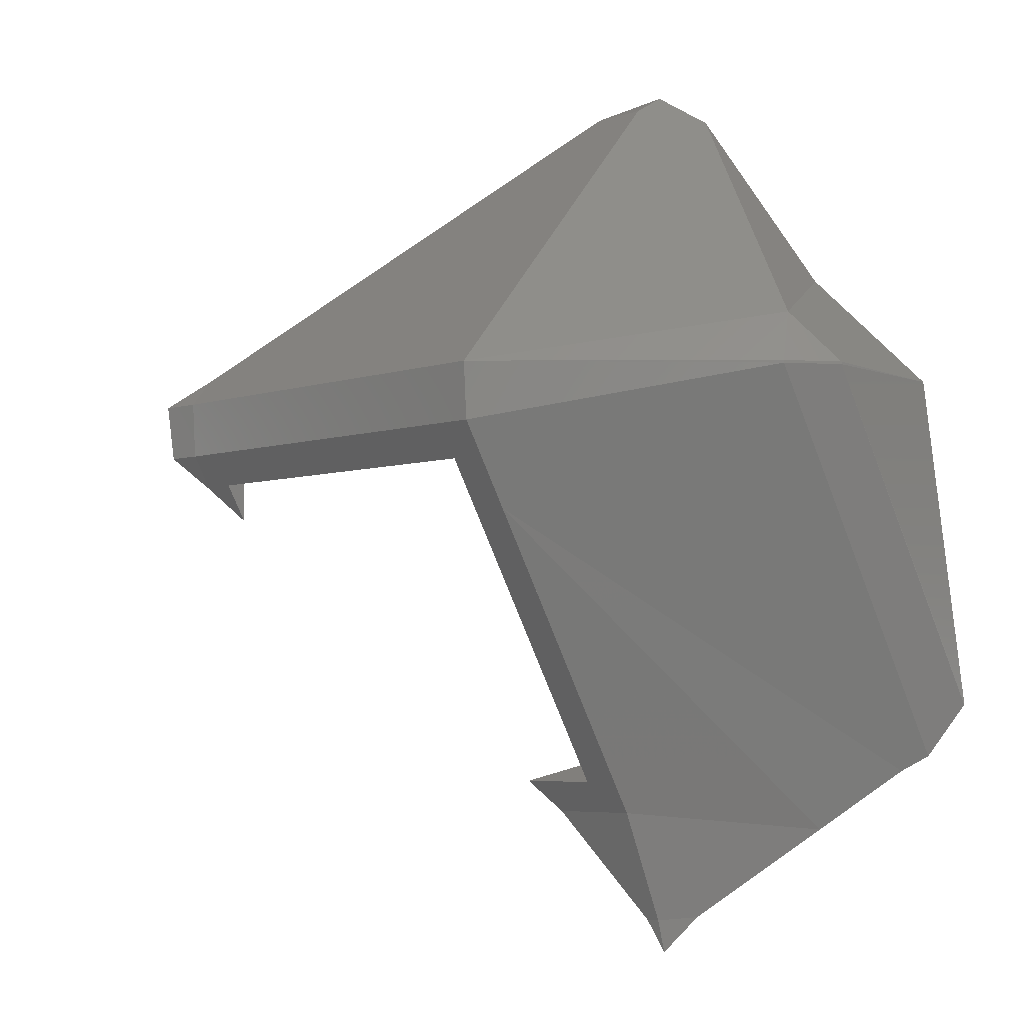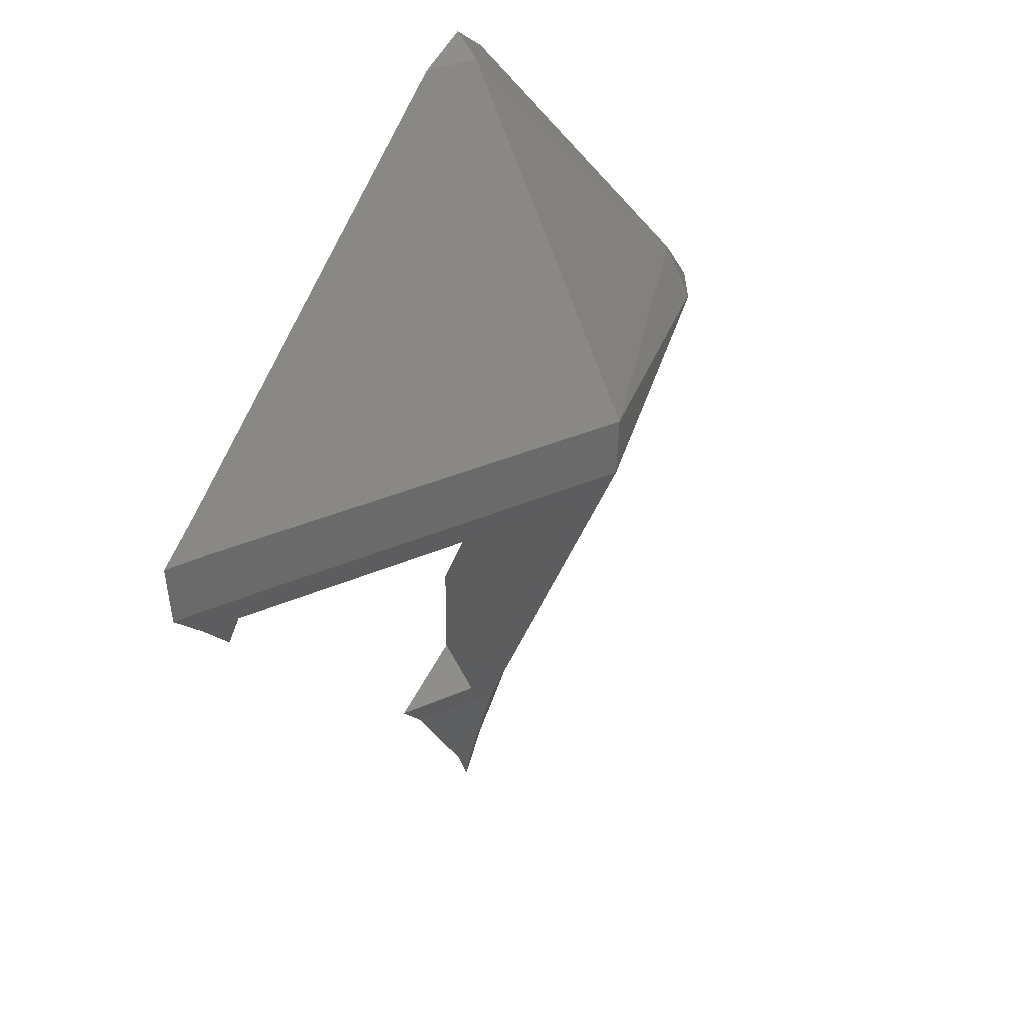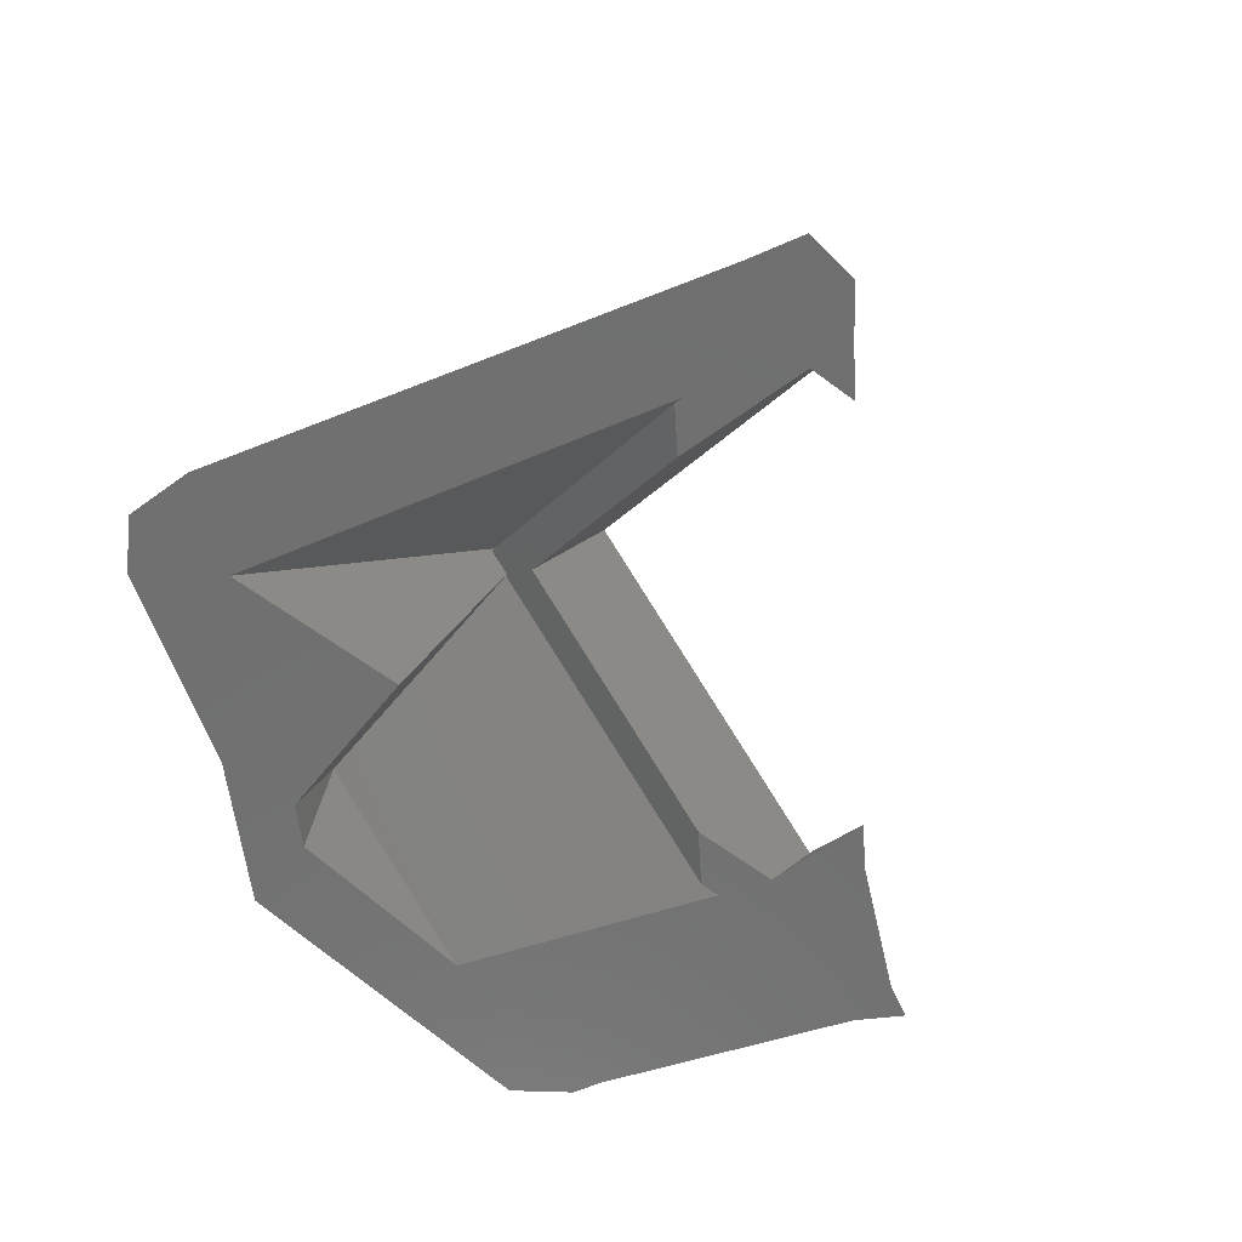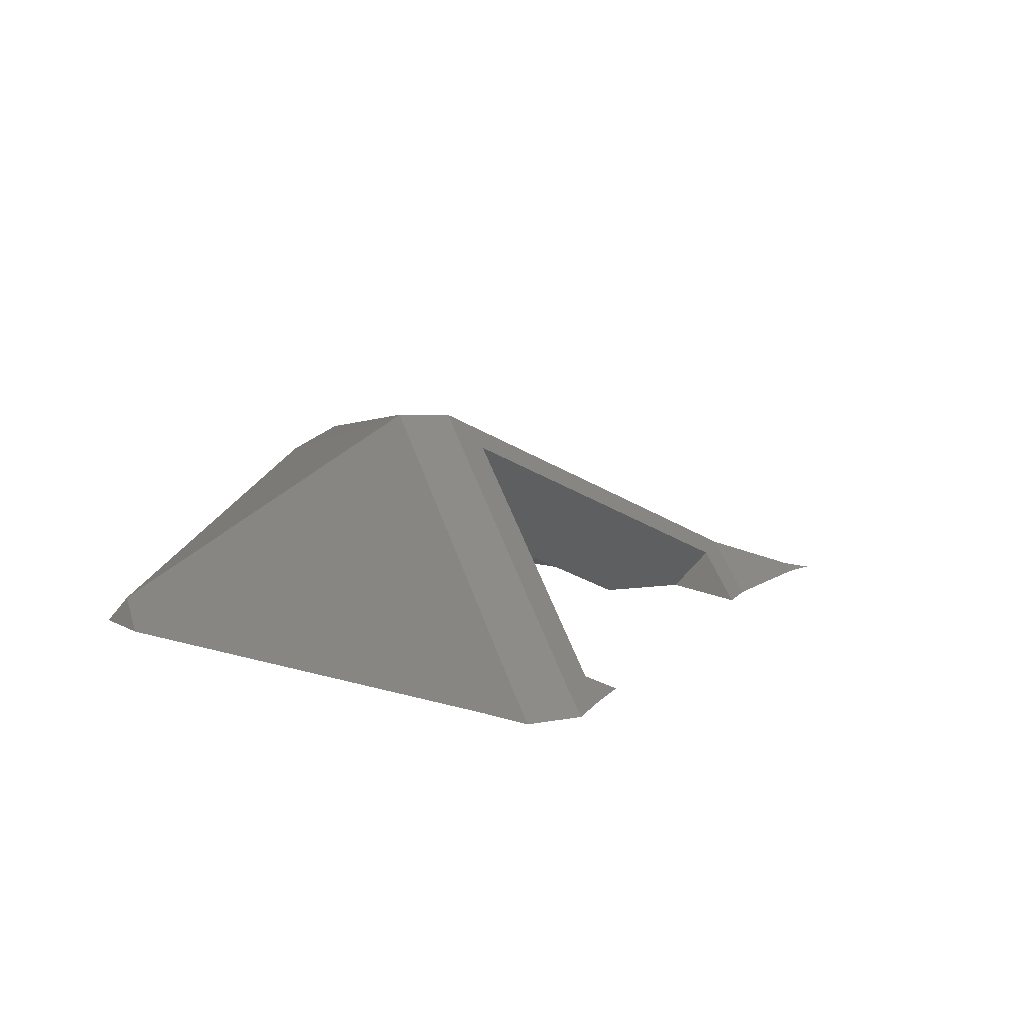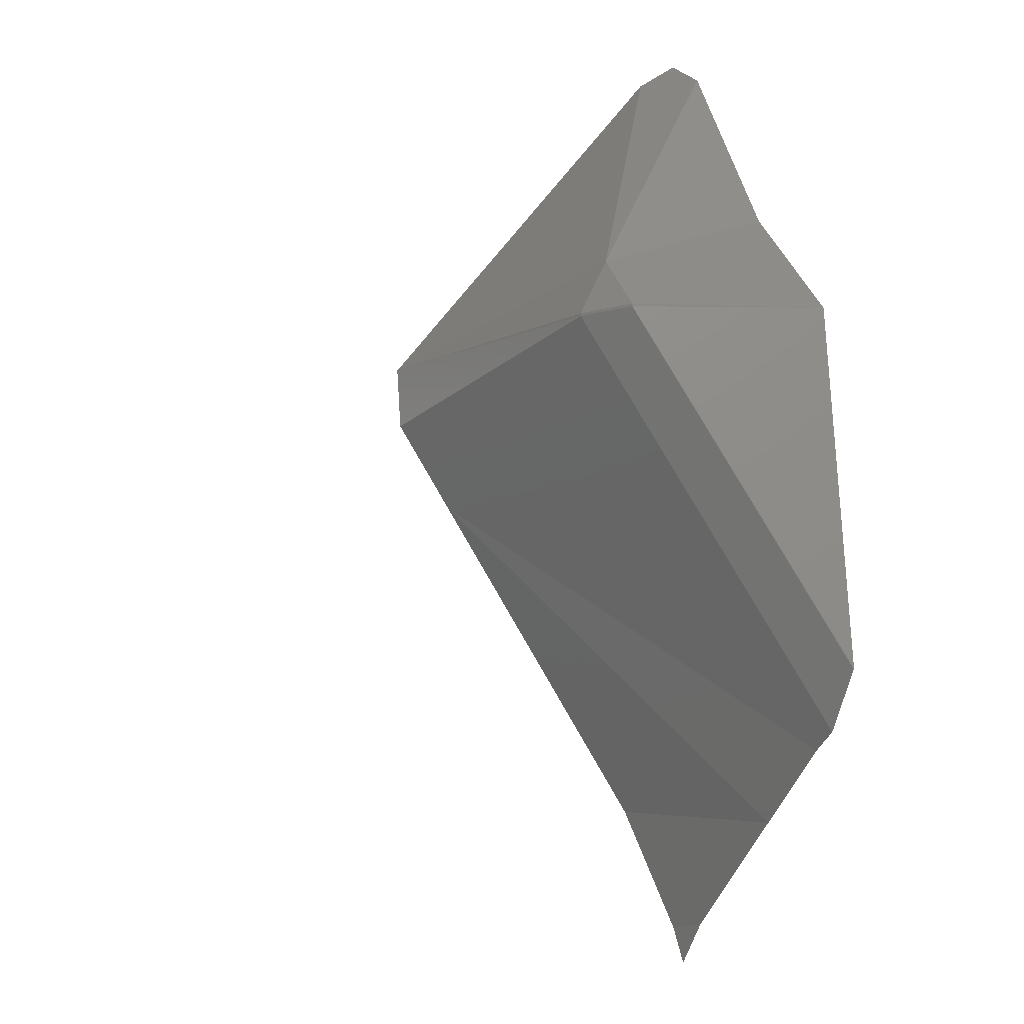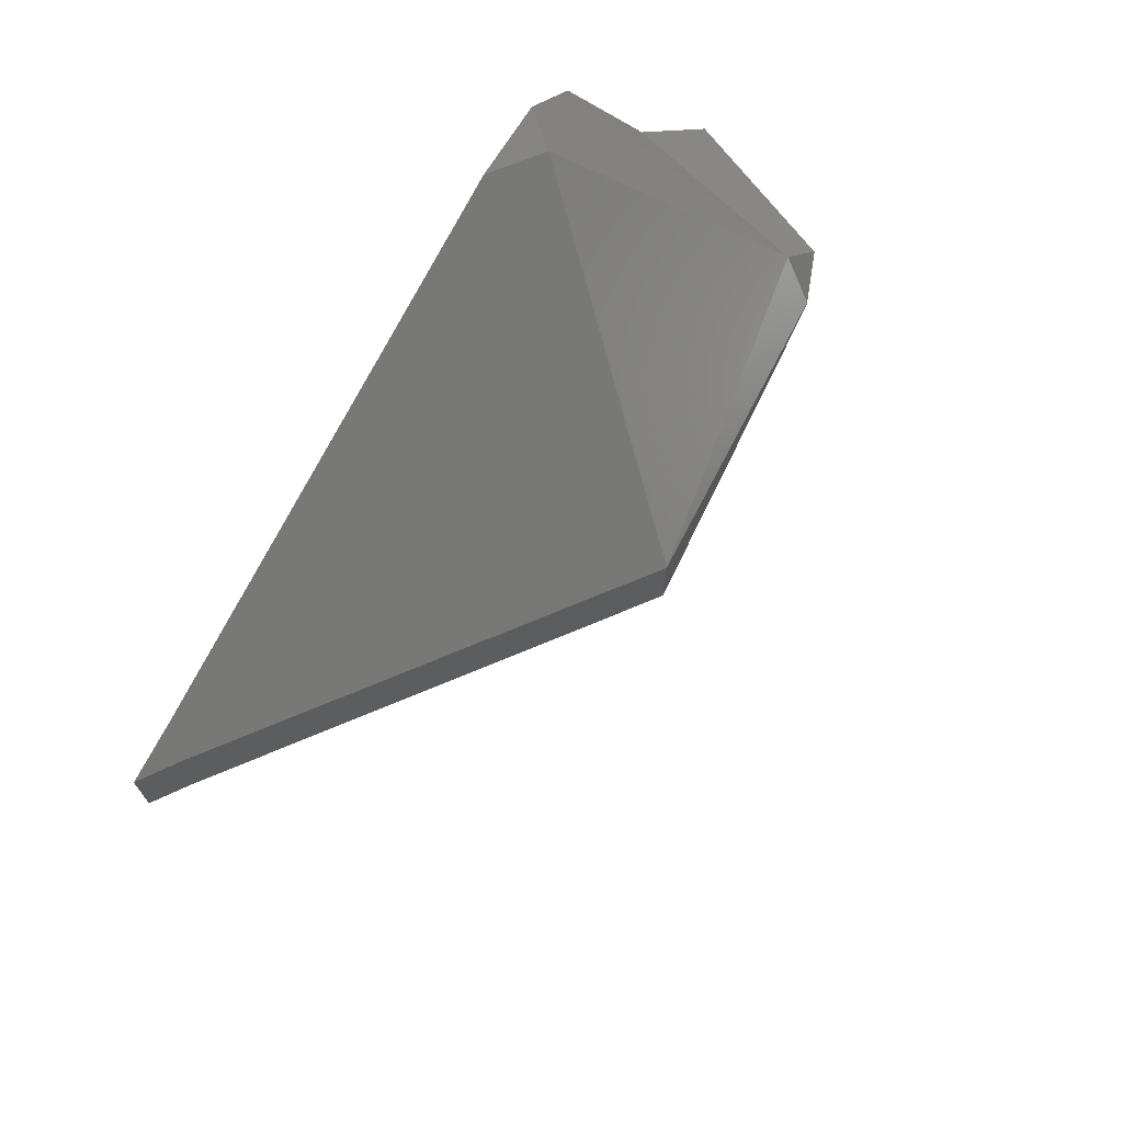
<metadata>
{"format":"stl","ext":"stl","renderer":"f3d","projection":"perspective","resolution":1024,"background":"white","views":[{"elev":-5.1,"azim":16.6,"up":"+Y"},{"elev":30.0,"azim":-64.0,"up":"+Y"},{"elev":-61.9,"azim":-127.4,"up":"+Z"},{"elev":10.5,"azim":-109.4,"up":"+Z"},{"elev":-9.5,"azim":65.1,"up":"+Y"},{"elev":61.4,"azim":-54.2,"up":"+Y"}]}
</metadata>
<code>
# stl→obj: 121 verts, 248 faces
v 57.13 48.07 54.16
v 56.83 49.13 54.69
v 56.85 49.04 54.64
v 56.81 49.09 54.65
v 53.9 49.13 52.99
v 50.59 49.13 51.08
v 56.77 49.04 54.6
v 62.22 38.46 45.36
v 60.49 38.83 45.36
v 60.8 39.69 45.36
v 60.49 39.96 45.36
v 62.22 38.33 45.36
v 60.49 36.49 45.36
v 56.84 35.11 45.36
v 56.57 35.36 45.36
v 62.22 37.64 45.36
v 63.58 29.97 45.36
v 61.53 29.84 45.36
v 62.76 29.12 45.36
v 61.73 29.46 45.36
v 61.39 30.02 45.36
v 62.28 28.62 45.36
v 62.2 28.6 45.36
v 57.97 34.14 45.36
v 62.2 28.59 45.36
v 62.21 28.58 45.36
v 62.22 28.56 45.36
v 71.8 35.82 45.36
v 63.84 38.76 45.36
v 70.71 43.5 45.36
v 68.55 33.51 45.36
v 72.58 36.26 45.36
v 74.27 38.51 45.36
v 72.89 36.47 45.36
v 74.27 38.49 45.36
v 74.27 38.41 45.36
v 72.62 36.28 45.36
v 72.85 36.41 45.36
v 72.87 51.18 45.36
v 69.79 51.08 45.36
v 71.78 52.27 45.36
v 68.52 52.34 45.36
v 68.61 55.44 45.36
v 62.09 59.4 45.36
v 64.15 62.27 45.36
v 62.09 54.47 45.36
v 62.17 63.42 45.36
v 62.22 63.43 45.36
v 62.1 63.4 45.36
v 59.65 62.69 45.36
v 62.09 53.96 45.36
v 48.15 51.53 45.36
v 51.11 57.66 45.36
v 53.26 58.93 45.36
v 42.24 52.44 45.36
v 40.34 50.62 45.36
v 40.25 51.36 45.36
v 43.86 48.32 45.36
v 40.47 49.66 45.36
v 60.1 58.27 45.36
v 47.84 51.36 45.36
v 47.25 51.03 45.36
v 41.96 47.99 45.36
v 42.24 47.76 45.36
v 40.6 49.08 45.36
v 40.54 49.13 45.36
v 43.64 46.55 45.36
v 43.86 47 45.36
v 43.86 46.36 45.36
v 48.7 50.17 45.36
v 47.33 51.05 45.36
v 47.59 51.13 45.36
v 60.92 58.74 45.36
v 68.51 52.35 45.36
v 62.09 53.66 45.36
v 62.09 53.51 45.36
v 62.13 52.23 45.36
v 49.09 49.83 45.36
v 62.09 52.28 45.36
v 62.12 52.23 45.36
v 62.09 52.23 45.36
v 68.61 53.18 51.69
v 70.61 51.18 51.69
v 68.61 51.18 52.69
v 68.51 51.09 49.15
v 68.53 51.08 49.14
v 61.49 62.69 46.42
v 56.76 51.36 54.81
v 58.61 55.92 51.4
v 61.58 62.69 46.47
v 59.17 52.79 50.43
v 68.61 51.08 52.69
v 58.93 52.26 50.84
v 58.75 50.21 51.19
v 58.83 50.2 51.23
v 58.63 50.08 51.58
v 58.71 50.29 51.22
v 58.73 50.22 51.18
v 58.47 51.13 51.64
v 58.39 51.03 51.79
v 61.16 34.14 47.2
v 57.77 45.88 53.07
v 62.05 29.84 45.65
v 62.12 29.84 45.64
v 62.04 29.84 45.65
v 62.03 29.84 45.64
v 62.16 28.99 45.46
v 61.07 34.14 47.15
v 61.1 34.14 47.16
v 56.86 49.04 54.65
v 58.88 41.73 50.94
v 56.85 49.05 54.65
v 70.61 51.08 51.69
v 41.78 51.36 46.16
v 41.85 49.13 46.04
v 51.27 49.04 51.42
v 41.86 49.07 46.01
v 59.51 35.36 47.05
v 55.91 47.83 53.29
v 57.64 49.83 50.29
v 43.44 47.83 46.09
f 1 2 3
f 2 4 3
f 4 2 5
f 2 6 5
f 5 7 4
f 2 5 6
f 7 3 4
f 7 1 3
f 8 9 10
f 10 9 11
f 8 12 9
f 13 14 15
f 13 16 17
f 18 19 20
f 21 17 18
f 20 22 23
f 13 24 14
f 13 21 24
f 25 22 26
f 13 17 21
f 26 22 27
f 20 19 22
f 23 22 25
f 28 29 30
f 31 16 29
f 31 29 28
f 28 30 32
f 32 33 34
f 34 35 36
f 32 34 37
f 37 34 38
f 34 33 35
f 39 40 41
f 41 40 42
f 39 30 40
f 43 44 45
f 43 46 44
f 45 47 48
f 49 44 50
f 43 51 46
f 52 53 54
f 55 56 57
f 55 58 59
f 55 59 56
f 52 54 60
f 18 17 19
f 55 61 62
f 63 58 64
f 59 65 66
f 67 68 69
f 55 52 61
f 64 68 67
f 64 58 68
f 70 71 72
f 70 62 71
f 55 62 58
f 59 63 65
f 17 16 31
f 59 58 63
f 53 52 55
f 50 44 73
f 50 73 60
f 45 49 47
f 50 60 54
f 51 74 75
f 43 42 74
f 75 74 76
f 76 74 77
f 58 70 78
f 76 77 79
f 79 77 80
f 9 16 13
f 79 80 81
f 9 12 16
f 43 74 51
f 45 44 49
f 41 42 43
f 58 62 70
f 33 30 39
f 32 30 33
f 82 41 43
f 39 41 83
f 82 83 41
f 84 83 82
f 74 42 85
f 86 85 42
f 86 42 40
f 87 87 49
f 88 87 89
f 88 82 90
f 88 90 87
f 88 84 82
f 91 44 46
f 90 45 48
f 90 82 45
f 82 43 45
f 88 2 92
f 93 51 75
f 93 91 51
f 93 75 76
f 91 46 51
f 47 49 90
f 87 90 49
f 85 77 74
f 85 94 77
f 94 85 95
f 95 85 96
f 88 92 84
f 79 81 97
f 98 97 81
f 93 99 100
f 93 97 99
f 97 76 79
f 97 93 76
f 98 81 94
f 94 80 77
f 80 94 81
f 101 31 102
f 103 17 101
f 103 104 17
f 105 103 106
f 103 105 103
f 101 31 101
f 31 101 17
f 103 23 25
f 23 103 20
f 103 25 26
f 107 26 27
f 107 103 26
f 103 107 103
f 104 19 17
f 27 22 103
f 104 103 22
f 104 22 19
f 1 108 109
f 86 96 85
f 96 29 16
f 96 86 29
f 86 30 29
f 110 32 37
f 110 102 32
f 102 28 32
f 28 102 31
f 101 102 101
f 92 37 38
f 92 110 37
f 1 7 108
f 108 7 111
f 112 92 2
f 92 112 110
f 113 84 92
f 84 113 83
f 38 34 92
f 113 92 36
f 34 36 92
f 86 40 30
f 113 36 35
f 35 33 113
f 83 113 39
f 33 39 113
f 56 59 114
f 115 59 66
f 57 56 114
f 115 114 59
f 114 55 57
f 53 55 88
f 114 88 55
f 90 48 47
f 87 49 50
f 89 50 54
f 89 87 50
f 88 54 53
f 88 89 54
f 87 89 87
f 116 115 117
f 115 116 7
f 6 115 5
f 6 88 115
f 88 6 5
f 88 5 2
f 91 60 73
f 91 52 60
f 62 61 100
f 93 100 52
f 61 52 100
f 91 93 52
f 91 73 44
f 114 115 88
f 7 5 115
f 106 103 18
f 103 21 18
f 101 108 103
f 101 109 108
f 24 21 108
f 103 108 21
f 117 115 64
f 115 63 64
f 115 65 63
f 115 66 65
f 107 103 103
f 103 107 27
f 106 18 20
f 105 106 20
f 105 20 103
f 103 103 27
f 118 9 13
f 118 119 9
f 119 11 9
f 119 120 11
f 118 13 15
f 121 69 68
f 121 68 58
f 120 58 78
f 120 121 58
f 121 120 119
f 99 70 72
f 99 78 70
f 99 120 78
f 97 120 99
f 98 120 97
f 94 120 98
f 95 120 94
f 10 11 95
f 120 95 11
f 95 8 10
f 99 72 100
f 100 71 62
f 71 100 72
f 121 64 67
f 121 117 64
f 121 67 69
f 108 14 24
f 108 118 14
f 118 15 14
f 121 116 117
f 116 121 119
f 116 119 7
f 111 119 118
f 119 111 7
f 111 118 108
f 2 1 101
f 101 1 109
f 96 16 12
f 12 8 96
f 95 96 8
f 101 112 2
f 112 101 110
f 102 110 101

</code>
